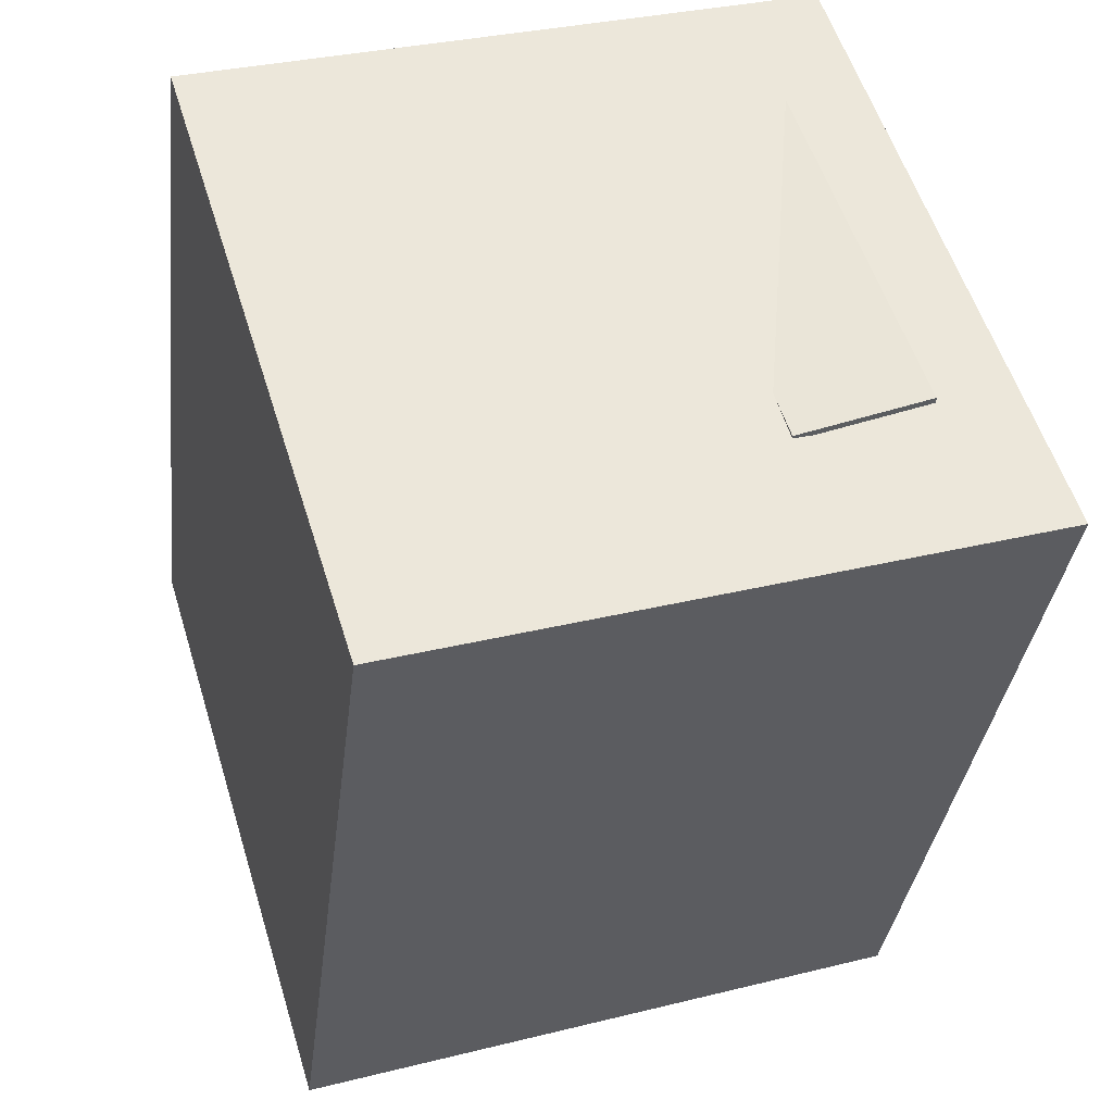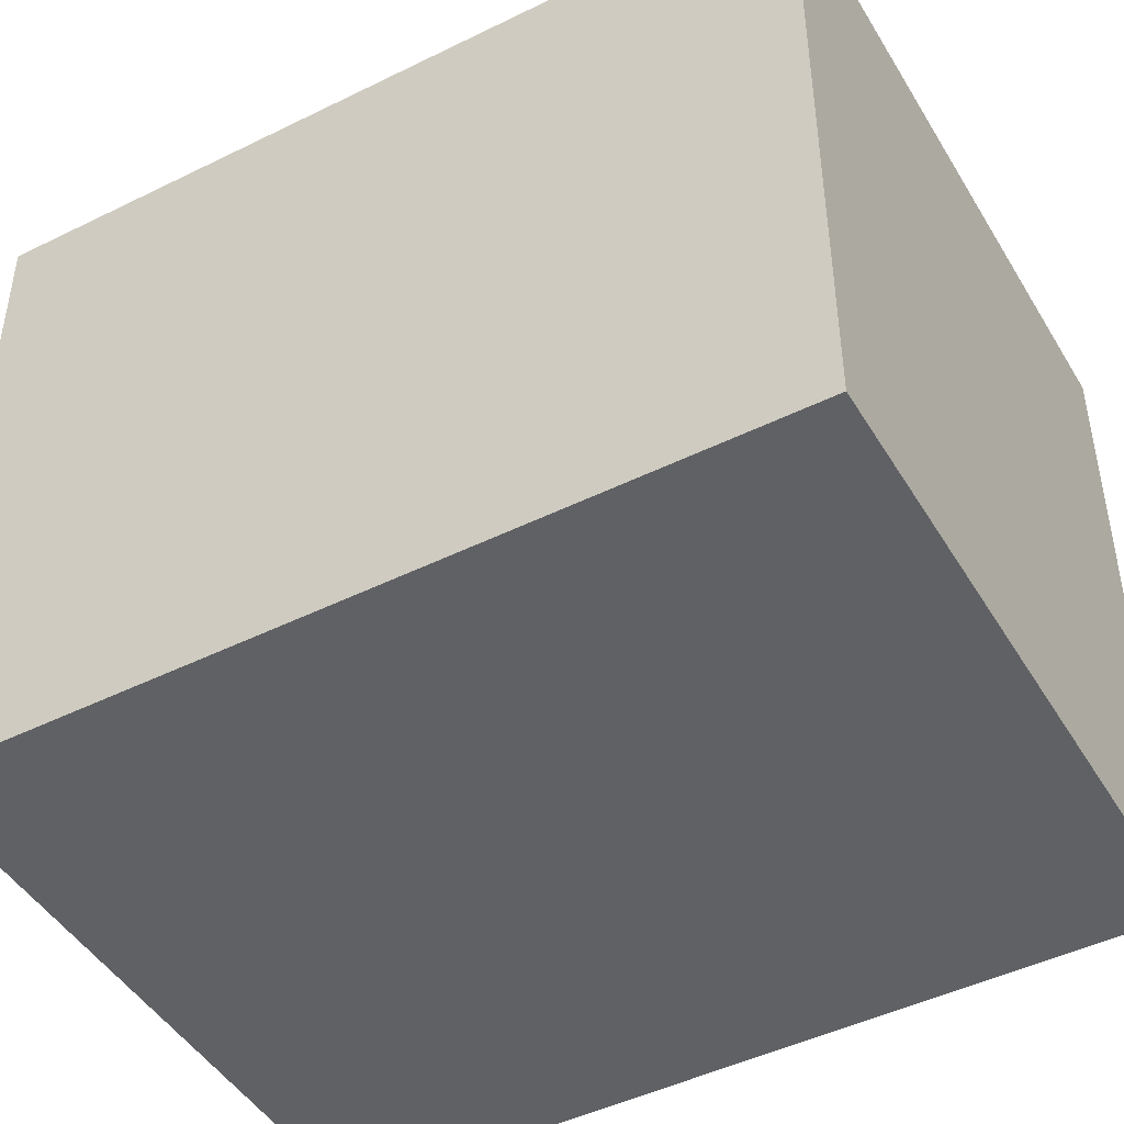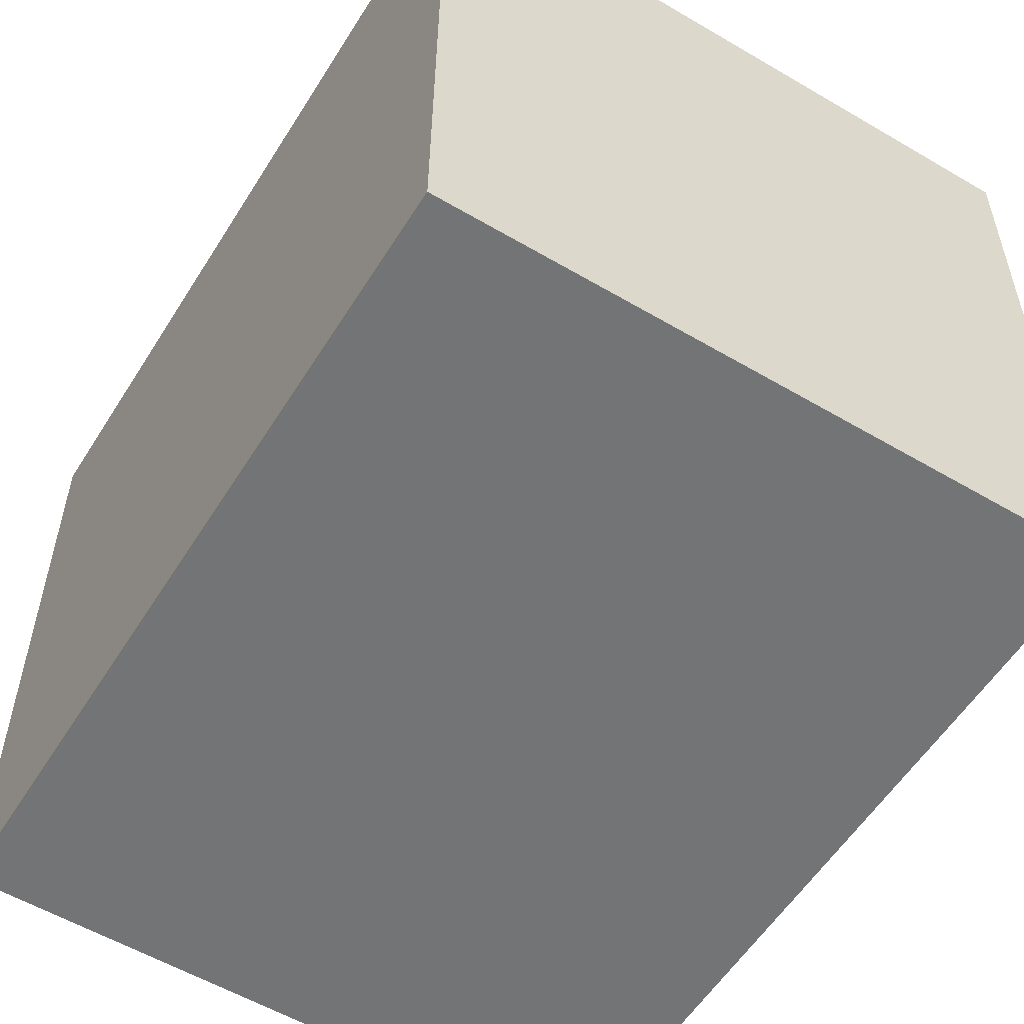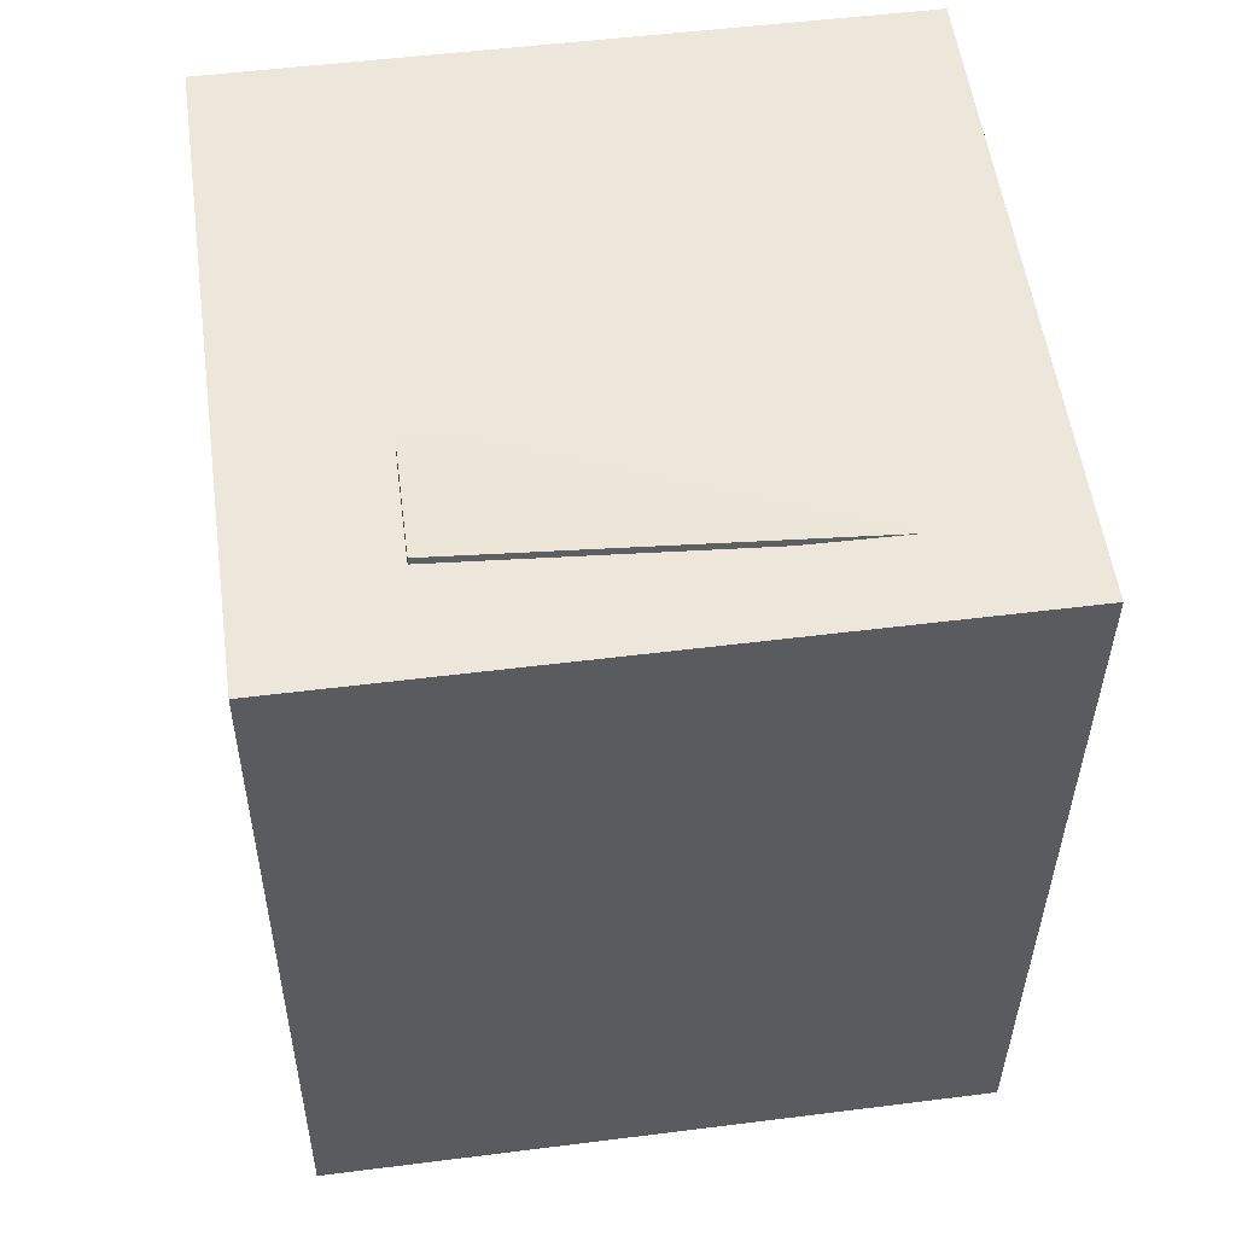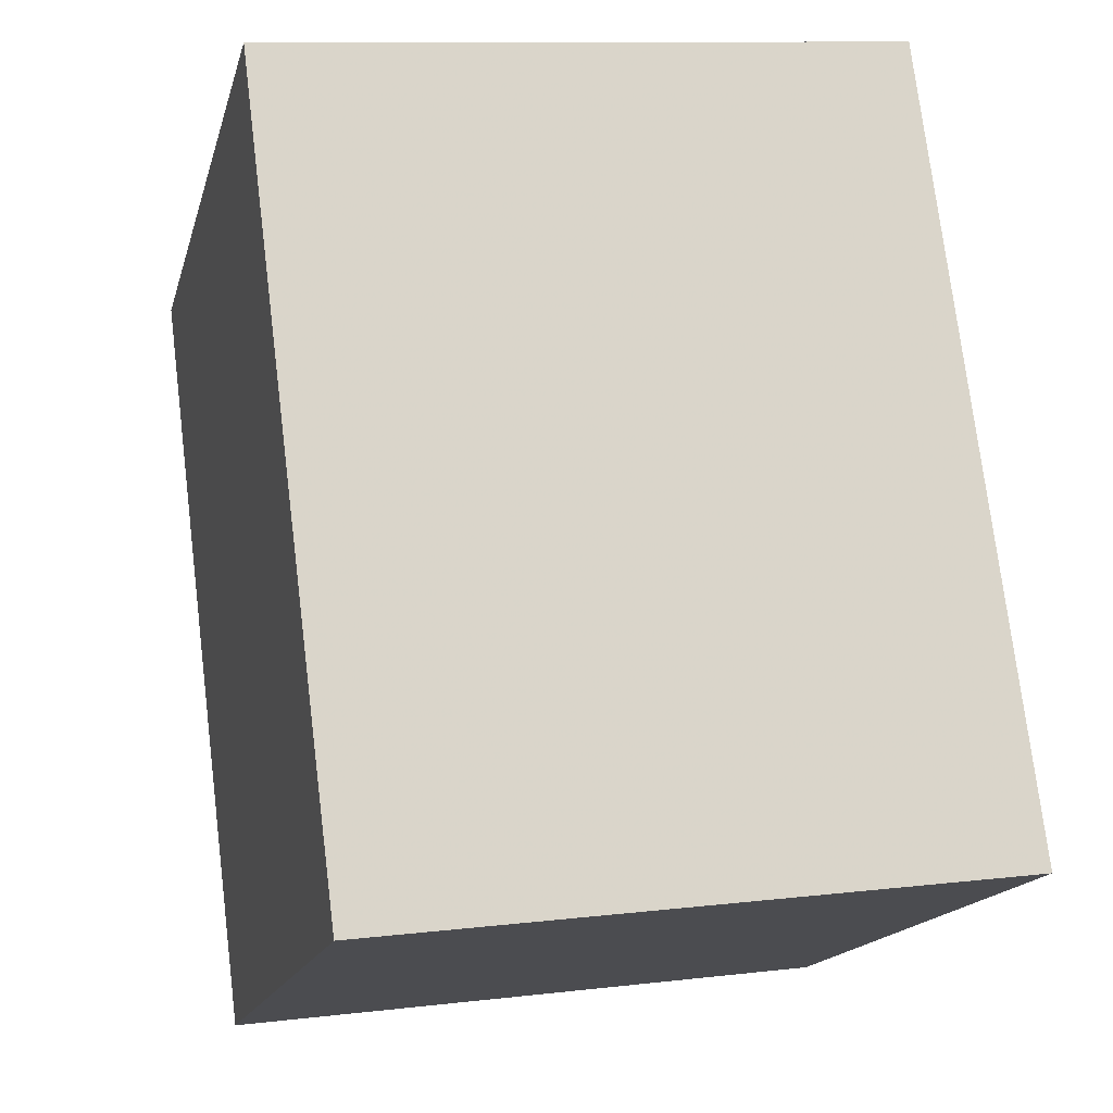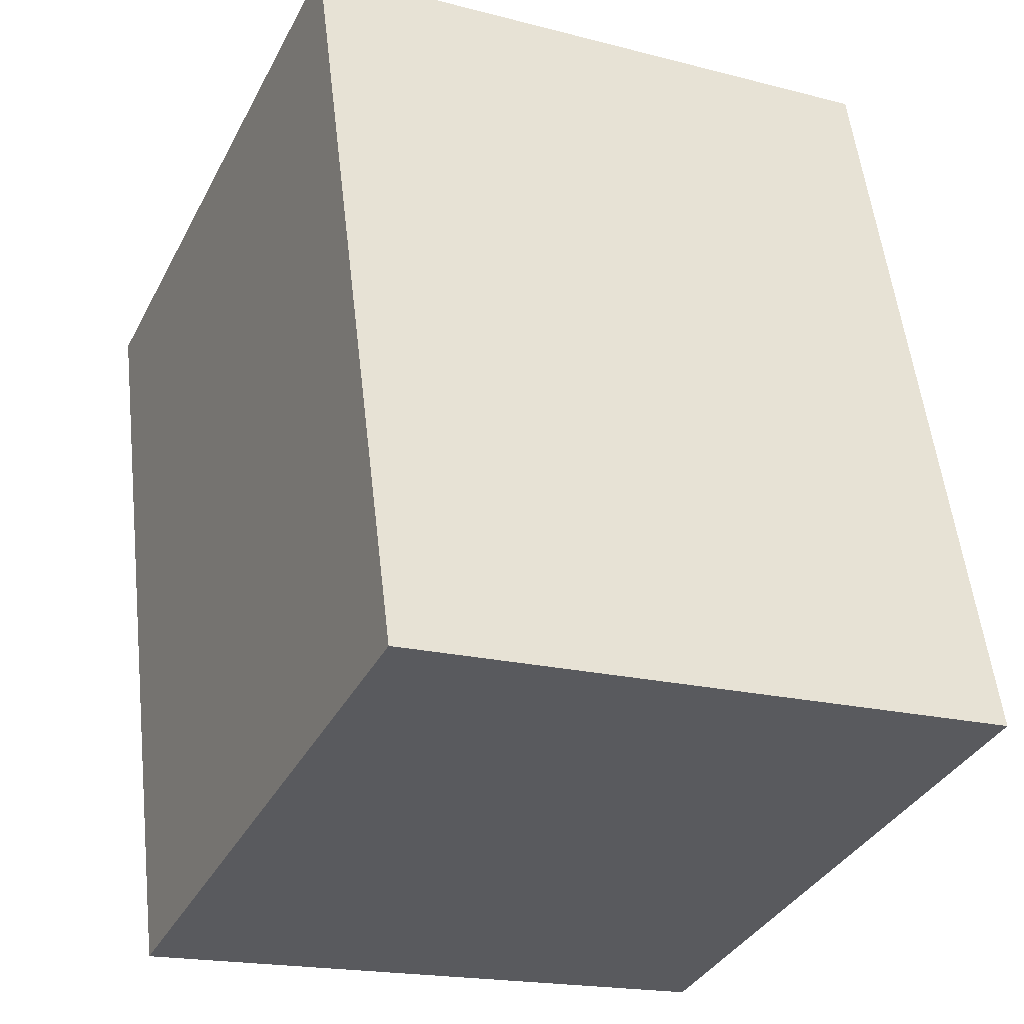
<metadata>
{"format":"obj","ext":"obj","renderer":"f3d","projection":"perspective","resolution":1024,"background":"white","views":[{"elev":55.9,"azim":163.3,"up":"+Y"},{"elev":-45.4,"azim":-53.5,"up":"+Z"},{"elev":-55.4,"azim":-24.5,"up":"+Z"},{"elev":47.2,"azim":-97.3,"up":"+Y"},{"elev":-15.9,"azim":-13.3,"up":"+Y"},{"elev":-35.6,"azim":-24.3,"up":"+Y"}]}
</metadata>
<code>
v -0.1913 0.4602 -0.206
v -0.1943 0.4337 0.2662
v -0.1916 0.4535 -0.2064
v -0.1946 0.427 0.2658
v -0.3269 0.4657 -0.2066
v -0.33 0.4392 0.2656
v -0.3272 0.459 -0.2069
v -0.3302 0.4325 0.2652
f 1.0 7.0 5.0
f 1.0 3.0 7.0
f 1.0 4.0 3.0
f 1.0 2.0 4.0
f 3.0 8.0 7.0
f 3.0 4.0 8.0
f 5.0 7.0 8.0
f 5.0 8.0 6.0
f 1.0 5.0 6.0
f 1.0 6.0 2.0
f 2.0 6.0 8.0
f 2.0 8.0 4.0
v -0.3154 -0.4049 -0.3425
v -0.3092 -0.3983 0.3423
v -0.4189 0.4274 -0.3495
v -0.4127 0.4339 0.3353
v 0.3476 -0.3224 -0.3493
v 0.3538 -0.3159 0.3355
v 0.244 0.5098 -0.3563
v 0.2503 0.5163 0.3285
f 9.0 15.0 13.0
f 9.0 11.0 15.0
f 9.0 12.0 11.0
f 9.0 10.0 12.0
f 11.0 16.0 15.0
f 11.0 12.0 16.0
f 13.0 15.0 16.0
f 13.0 16.0 14.0
f 9.0 13.0 14.0
f 9.0 14.0 10.0
f 10.0 14.0 16.0
f 10.0 16.0 12.0

</code>
